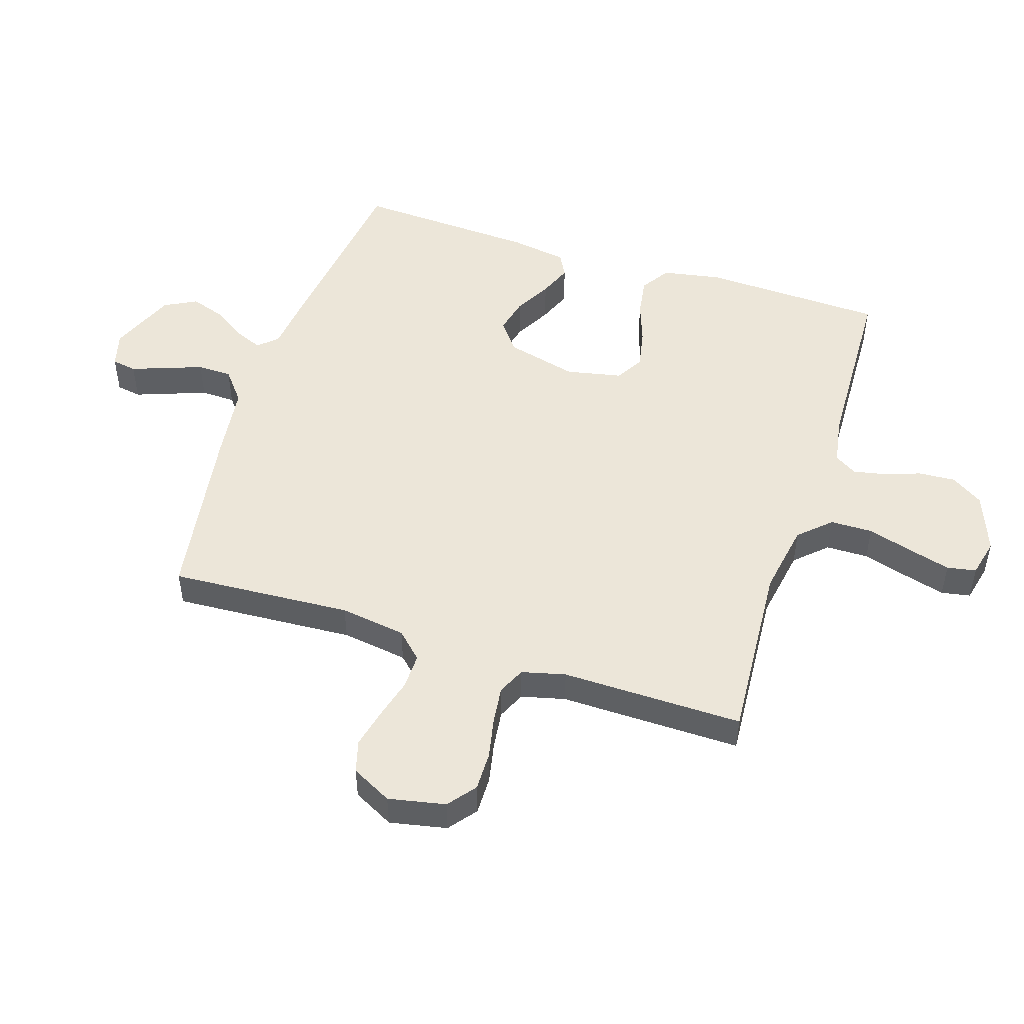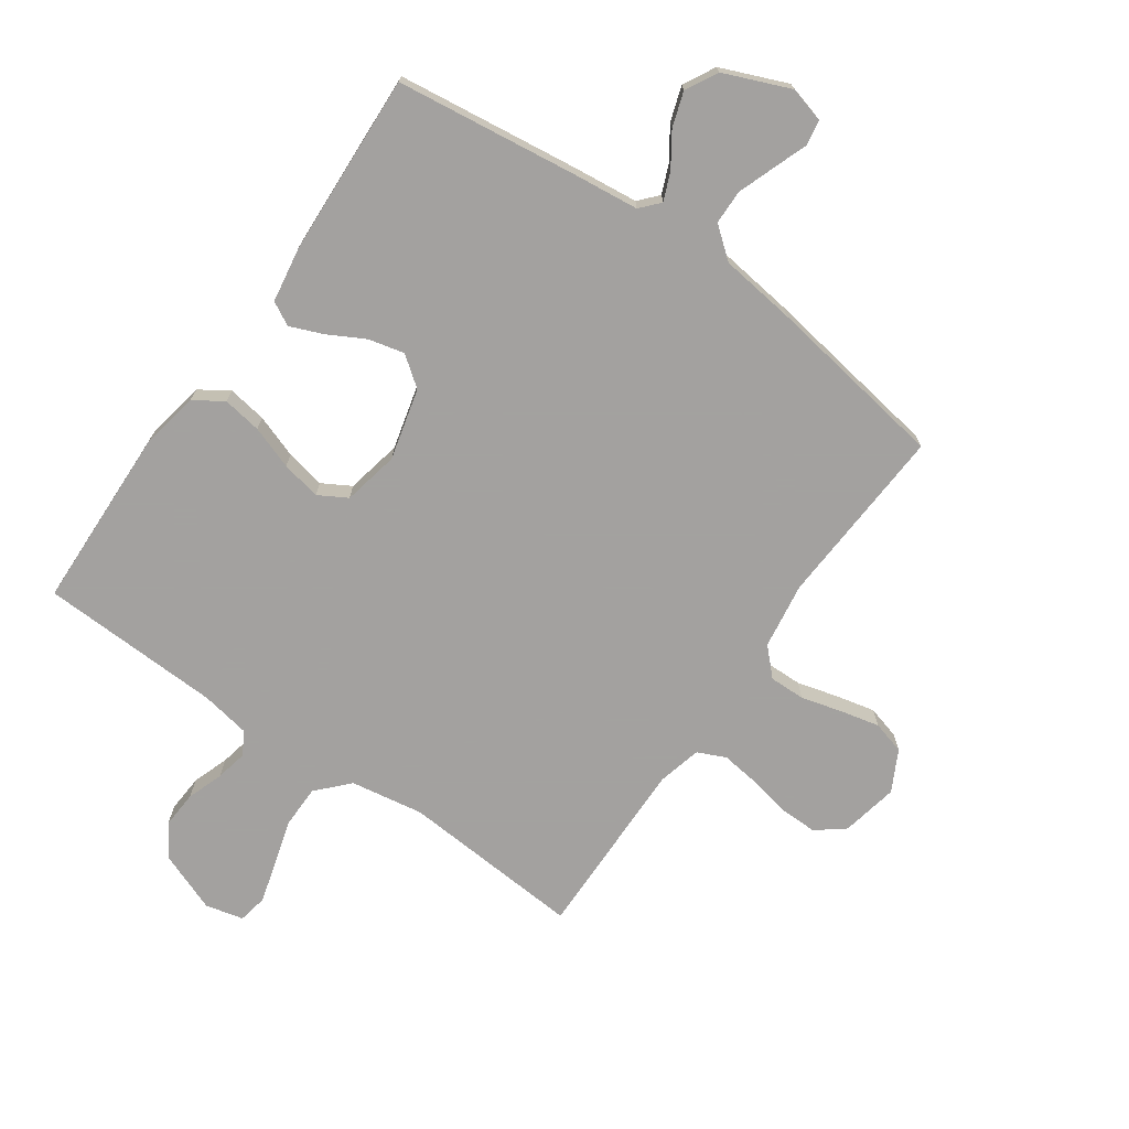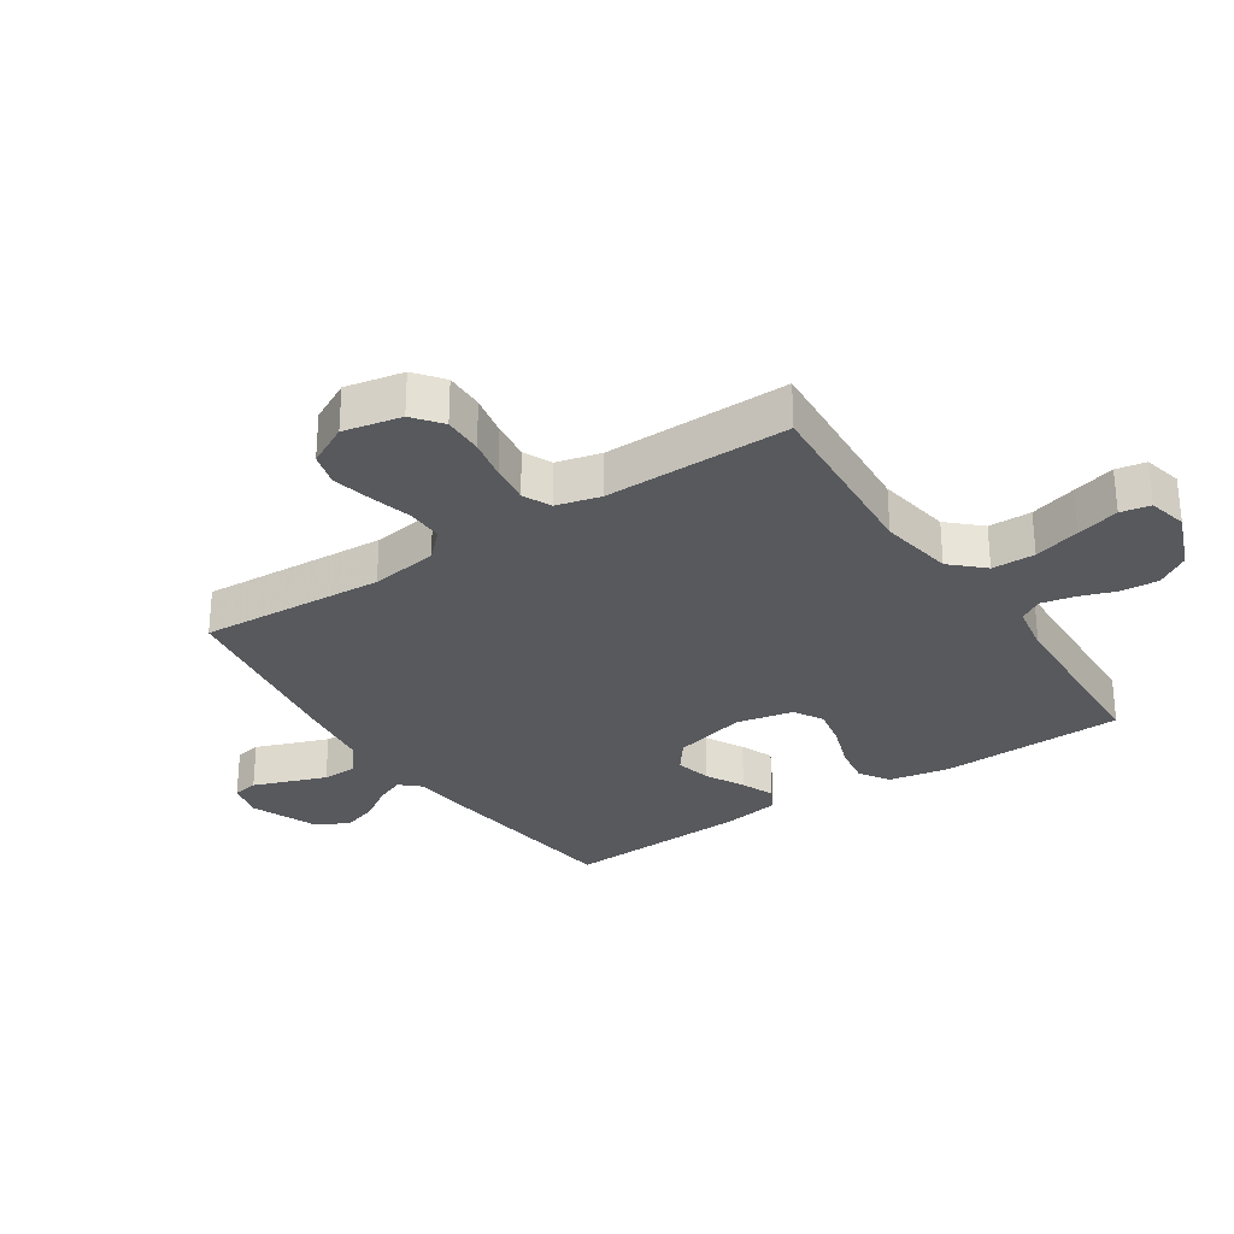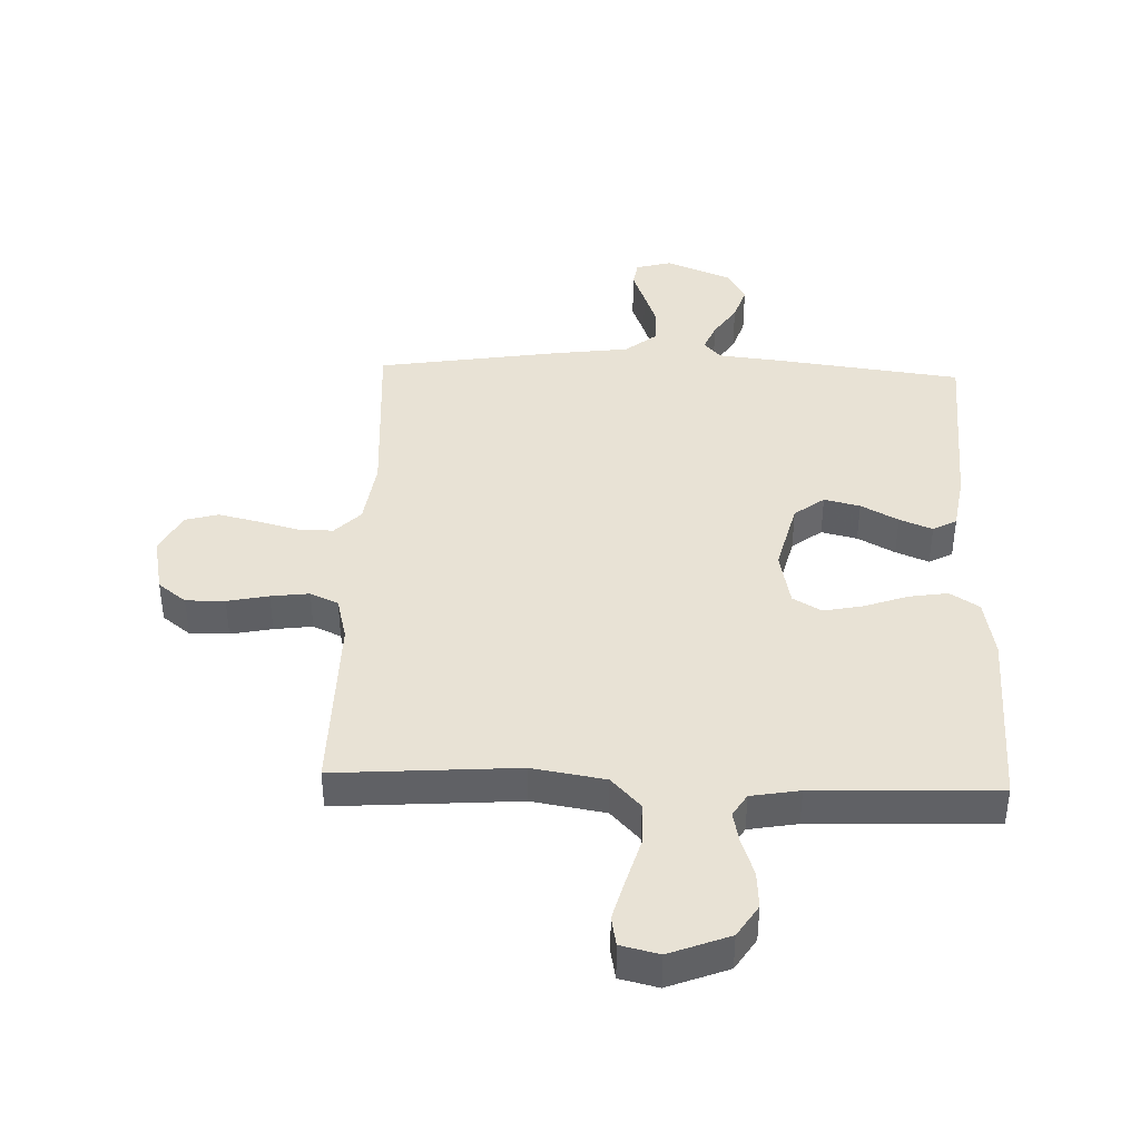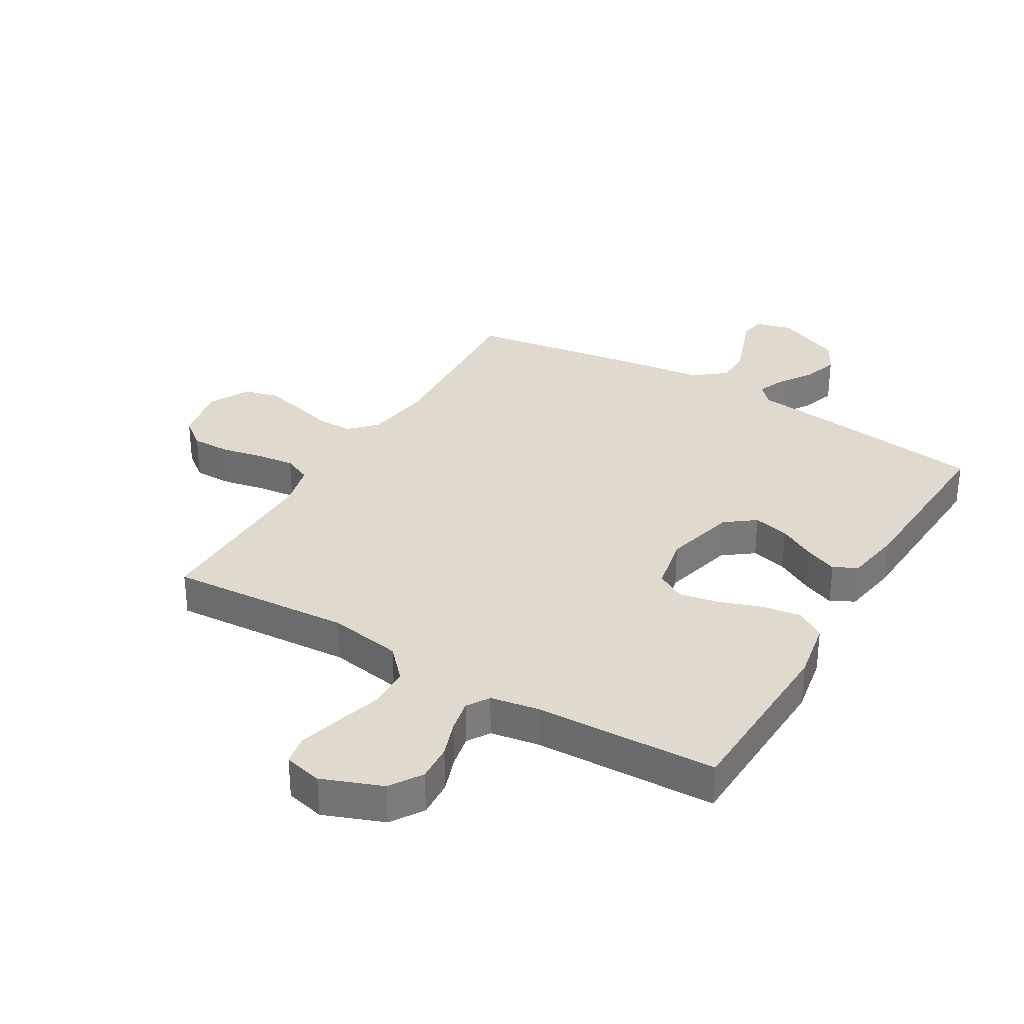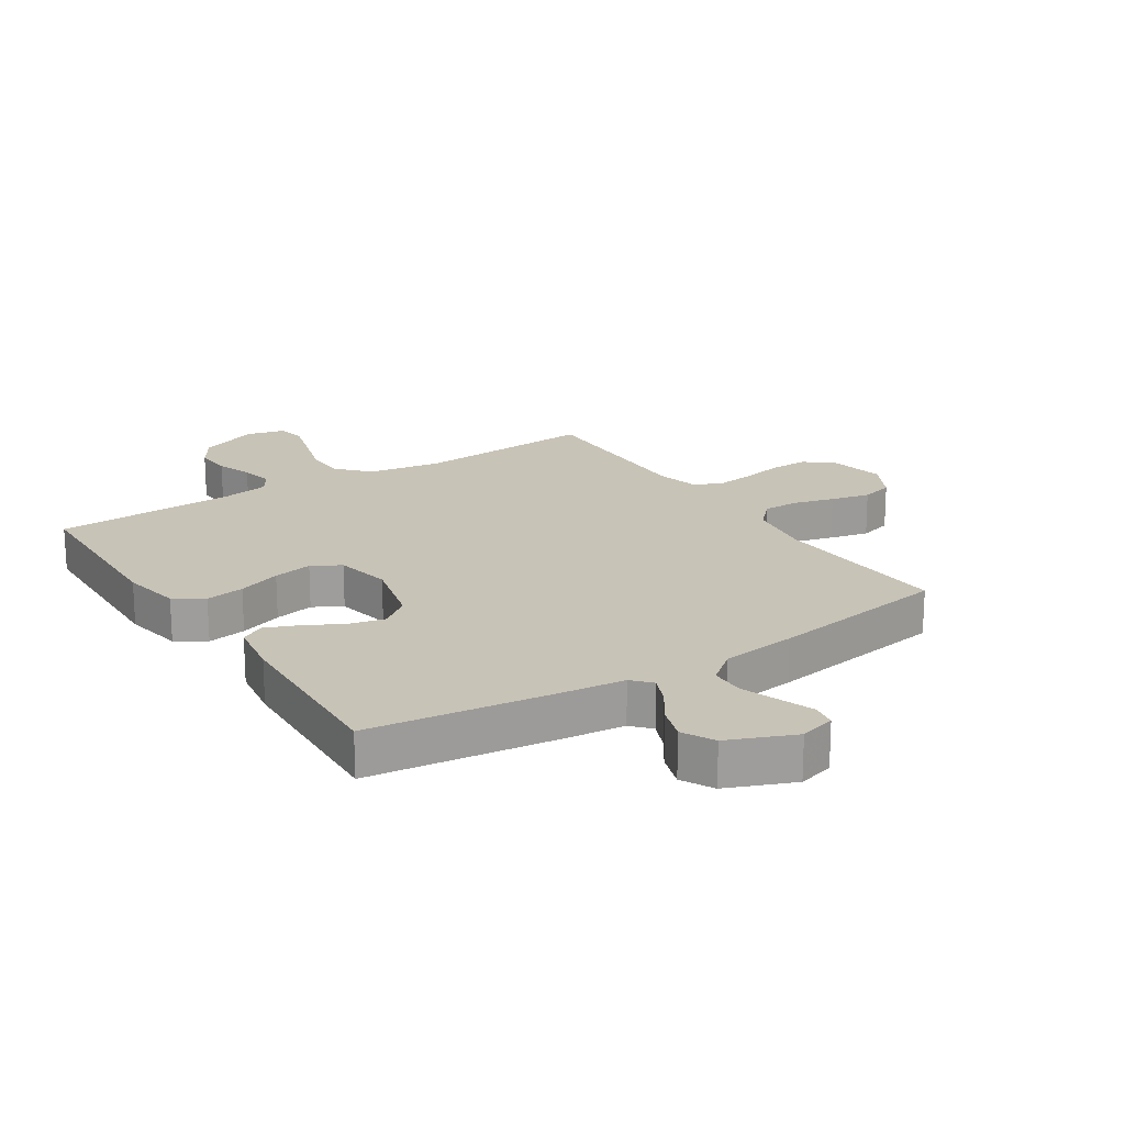
<metadata>
{"format":"obj","ext":"obj","renderer":"f3d","projection":"perspective","resolution":1024,"background":"white","views":[{"elev":49.5,"azim":107.9,"up":"+Y"},{"elev":-72.3,"azim":-35.0,"up":"+Y"},{"elev":-29.3,"azim":123.5,"up":"+Y"},{"elev":40.9,"azim":-178.0,"up":"+Y"},{"elev":32.6,"azim":-149.3,"up":"+Y"},{"elev":19.6,"azim":-33.0,"up":"+Y"}]}
</metadata>
<code>
v -0.5 0.07 0.5
v -0.2 0.07 0.538
v -0.091 0.07 0.55
v -0.063 0.07 0.581
v -0.082 0.07 0.627
v -0.118 0.07 0.681
v -0.137 0.07 0.738
v -0.109 0.07 0.791
v 0 0.07 0.836
v 0.059 0.07 0.82
v 0.066 0.07 0.779
v 0.045 0.07 0.722
v 0.023 0.07 0.661
v 0.024 0.07 0.604
v 0.075 0.07 0.563
v 0.2 0.07 0.547
v 0.5 0.07 0.5
v 0.482 0.07 0.2
v 0.498 0.07 0.091
v 0.54 0.07 0.048
v 0.599 0.07 0.049
v 0.666 0.07 0.067
v 0.731 0.07 0.082
v 0.785 0.07 0.067
v 0.82 0.07 0
v 0.801 0.07 -0.094
v 0.755 0.07 -0.13
v 0.691 0.07 -0.129
v 0.623 0.07 -0.115
v 0.56 0.07 -0.107
v 0.514 0.07 -0.128
v 0.496 0.07 -0.2
v 0.5 0.07 -0.5
v 0.2 0.07 -0.479
v 0.08 0.07 -0.499
v 0.032 0.07 -0.55
v 0.031 0.07 -0.62
v 0.053 0.07 -0.695
v 0.072 0.07 -0.764
v 0.063 0.07 -0.812
v 0 0.07 -0.827
v -0.099 0.07 -0.789
v -0.133 0.07 -0.736
v -0.129 0.07 -0.675
v -0.108 0.07 -0.615
v -0.097 0.07 -0.562
v -0.12 0.07 -0.525
v -0.2 0.07 -0.511
v -0.5 0.07 -0.5
v -0.51 0.07 -0.2
v -0.492 0.07 -0.102
v -0.444 0.07 -0.071
v -0.38 0.07 -0.081
v -0.309 0.07 -0.106
v -0.244 0.07 -0.119
v -0.197 0.07 -0.092
v -0.178 0.07 0
v -0.208 0.07 0.118
v -0.257 0.07 0.155
v -0.316 0.07 0.141
v -0.377 0.07 0.108
v -0.431 0.07 0.086
v -0.47 0.07 0.107
v -0.485 0.07 0.2
v -0.5 0 0.5
v -0.2 0 0.538
v -0.091 0 0.55
v -0.063 0 0.581
v -0.082 0 0.627
v -0.118 0 0.681
v -0.137 0 0.738
v -0.109 0 0.791
v 0 0 0.836
v 0.059 0 0.82
v 0.066 0 0.779
v 0.045 0 0.722
v 0.023 0 0.661
v 0.024 0 0.604
v 0.075 0 0.563
v 0.2 0 0.547
v 0.5 0 0.5
v 0.482 0 0.2
v 0.498 0 0.091
v 0.54 0 0.048
v 0.599 0 0.049
v 0.666 0 0.067
v 0.731 0 0.082
v 0.785 0 0.067
v 0.82 0 0
v 0.801 0 -0.094
v 0.755 0 -0.13
v 0.691 0 -0.129
v 0.623 0 -0.115
v 0.56 0 -0.107
v 0.514 0 -0.128
v 0.496 0 -0.2
v 0.5 0 -0.5
v 0.2 0 -0.479
v 0.08 0 -0.499
v 0.032 0 -0.55
v 0.031 0 -0.62
v 0.053 0 -0.695
v 0.072 0 -0.764
v 0.063 0 -0.812
v 0 0 -0.827
v -0.099 0 -0.789
v -0.133 0 -0.736
v -0.129 0 -0.675
v -0.108 0 -0.615
v -0.097 0 -0.562
v -0.12 0 -0.525
v -0.2 0 -0.511
v -0.5 0 -0.5
v -0.51 0 -0.2
v -0.492 0 -0.102
v -0.444 0 -0.071
v -0.38 0 -0.081
v -0.309 0 -0.106
v -0.244 0 -0.119
v -0.197 0 -0.092
v -0.178 0 0
v -0.208 0 0.118
v -0.257 0 0.155
v -0.316 0 0.141
v -0.377 0 0.108
v -0.431 0 0.086
v -0.47 0 0.107
v -0.485 0 0.2
f 60 61 62 63
f 59 60 63 64
f 51 52 53 54
f 51 54 55
f 48 49 50 51
f 47 48 51 55
f 46 47 55 56
f 42 43 44 45
f 42 45 46
f 41 42 46
f 37 38 39 40
f 37 40 41 46
f 32 33 34
f 31 32 34 35
f 26 27 28 29
f 26 29 30
f 25 26 30
f 24 25 30
f 21 22 23 24
f 21 24 30 31
f 15 16 17 18
f 14 15 18 19
f 9 10 11 12
f 9 12 13
f 8 9 13 14
f 5 6 7 8
f 4 5 8 14
f 64 1 2 3
f 59 64 3
f 58 59 3 4
f 57 58 4 14
f 56 57 14 19
f 36 37 46 56
f 35 36 56 19
f 20 21 31 35
f 19 20 35
f 127 126 125 124
f 128 127 124 123
f 118 117 116 115
f 119 118 115
f 115 114 113 112
f 119 115 112 111
f 120 119 111 110
f 109 108 107 106
f 110 109 106
f 110 106 105
f 104 103 102 101
f 110 105 104 101
f 98 97 96
f 99 98 96 95
f 93 92 91 90
f 94 93 90
f 94 90 89
f 94 89 88
f 88 87 86 85
f 95 94 88 85
f 82 81 80 79
f 83 82 79 78
f 76 75 74 73
f 77 76 73
f 78 77 73 72
f 72 71 70 69
f 78 72 69 68
f 67 66 65 128
f 67 128 123
f 68 67 123 122
f 78 68 122 121
f 83 78 121 120
f 120 110 101 100
f 83 120 100 99
f 99 95 85 84
f 99 84 83
f 1 65 66 2
f 2 66 67 3
f 3 67 68 4
f 4 68 69 5
f 5 69 70 6
f 6 70 71 7
f 7 71 72 8
f 8 72 73 9
f 9 73 74 10
f 10 74 75 11
f 11 75 76 12
f 12 76 77 13
f 13 77 78 14
f 14 78 79 15
f 15 79 80 16
f 16 80 81 17
f 17 81 82 18
f 18 82 83 19
f 19 83 84 20
f 20 84 85 21
f 21 85 86 22
f 22 86 87 23
f 23 87 88 24
f 24 88 89 25
f 25 89 90 26
f 26 90 91 27
f 27 91 92 28
f 28 92 93 29
f 29 93 94 30
f 30 94 95 31
f 31 95 96 32
f 32 96 97 33
f 33 97 98 34
f 34 98 99 35
f 35 99 100 36
f 36 100 101 37
f 37 101 102 38
f 38 102 103 39
f 39 103 104 40
f 40 104 105 41
f 41 105 106 42
f 42 106 107 43
f 43 107 108 44
f 44 108 109 45
f 45 109 110 46
f 46 110 111 47
f 47 111 112 48
f 48 112 113 49
f 49 113 114 50
f 50 114 115 51
f 51 115 116 52
f 52 116 117 53
f 53 117 118 54
f 54 118 119 55
f 55 119 120 56
f 56 120 121 57
f 57 121 122 58
f 58 122 123 59
f 59 123 124 60
f 60 124 125 61
f 61 125 126 62
f 62 126 127 63
f 63 127 128 64
f 64 128 65 1

</code>
